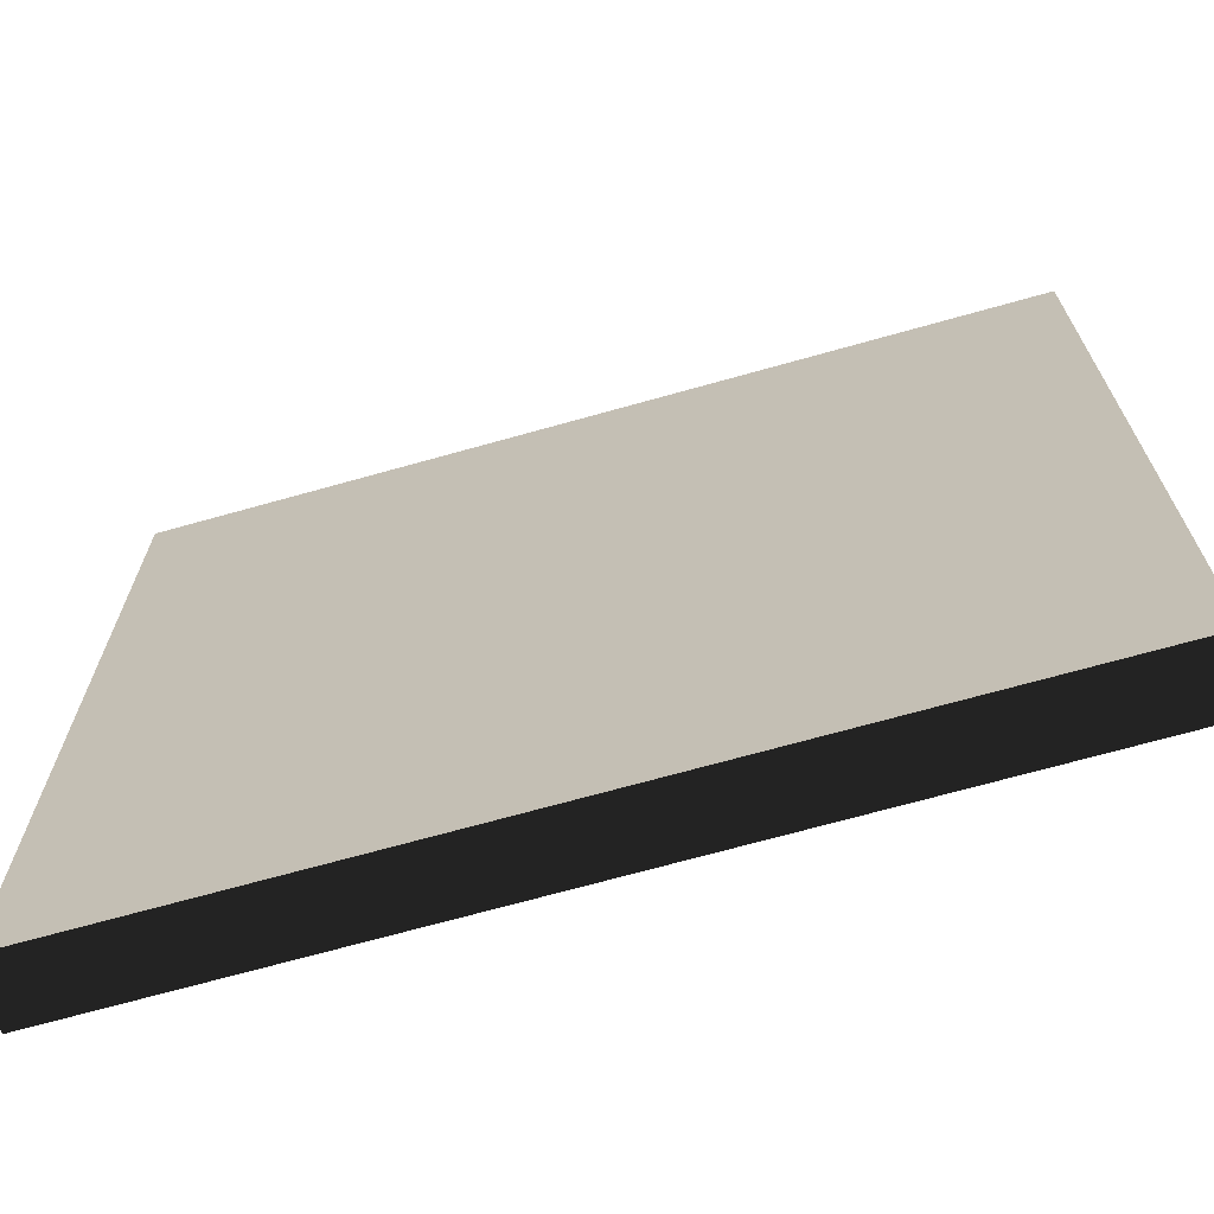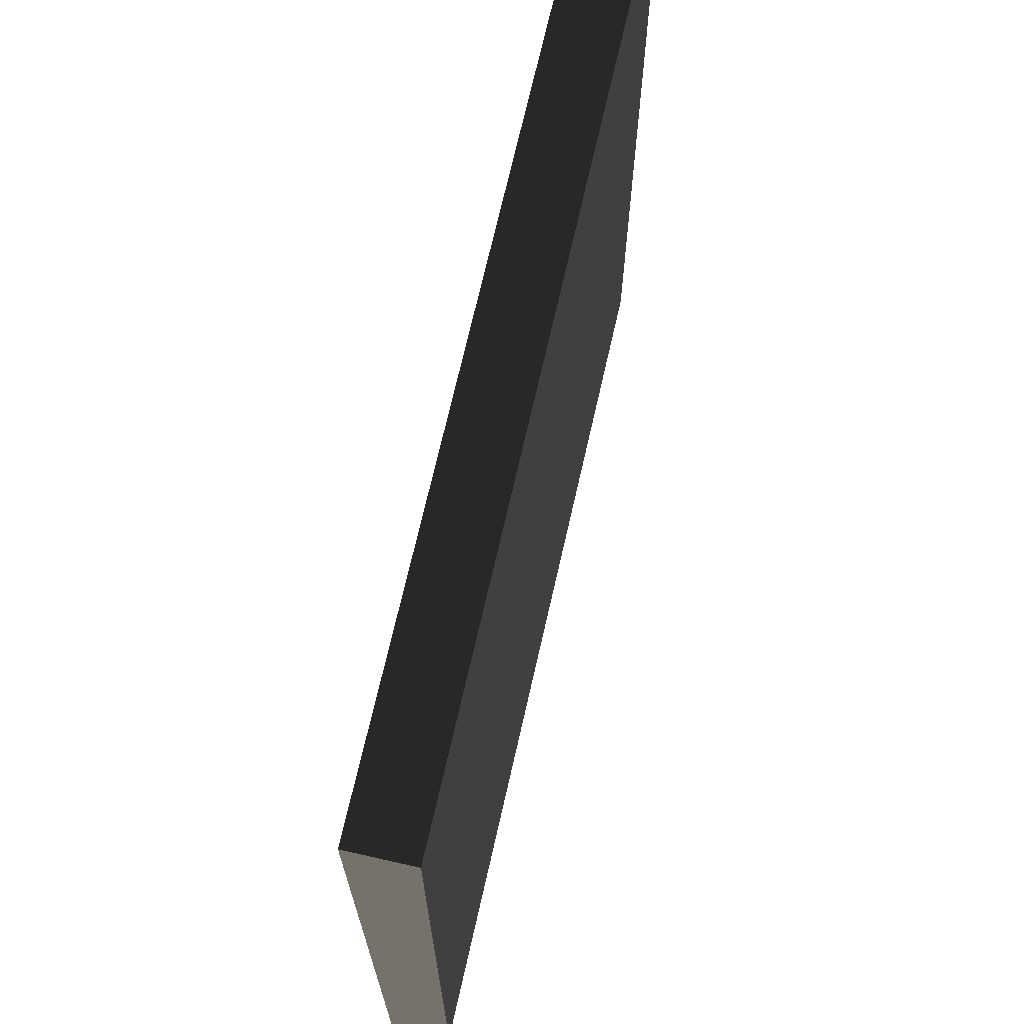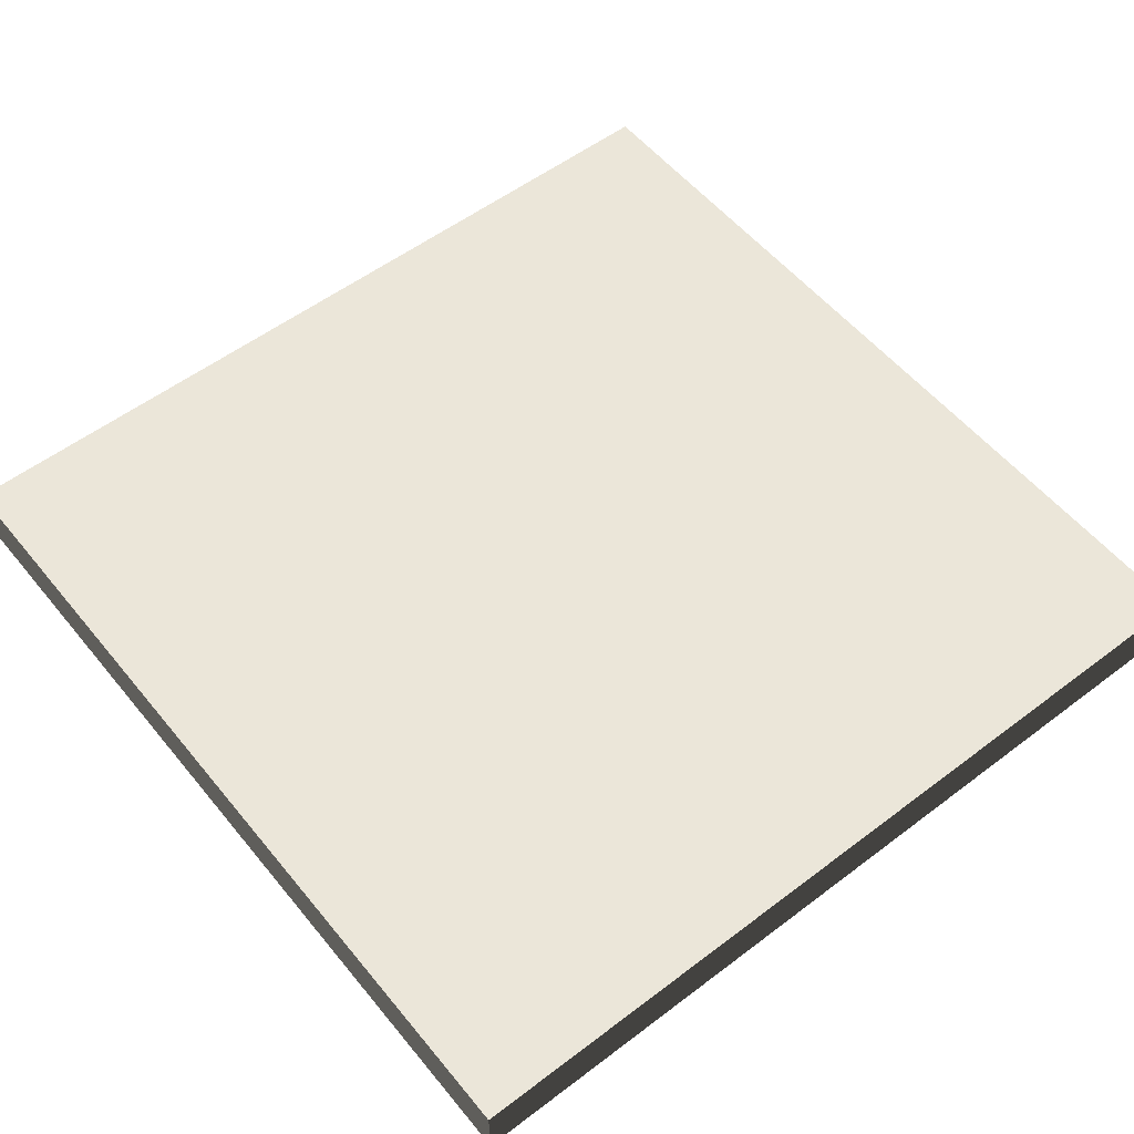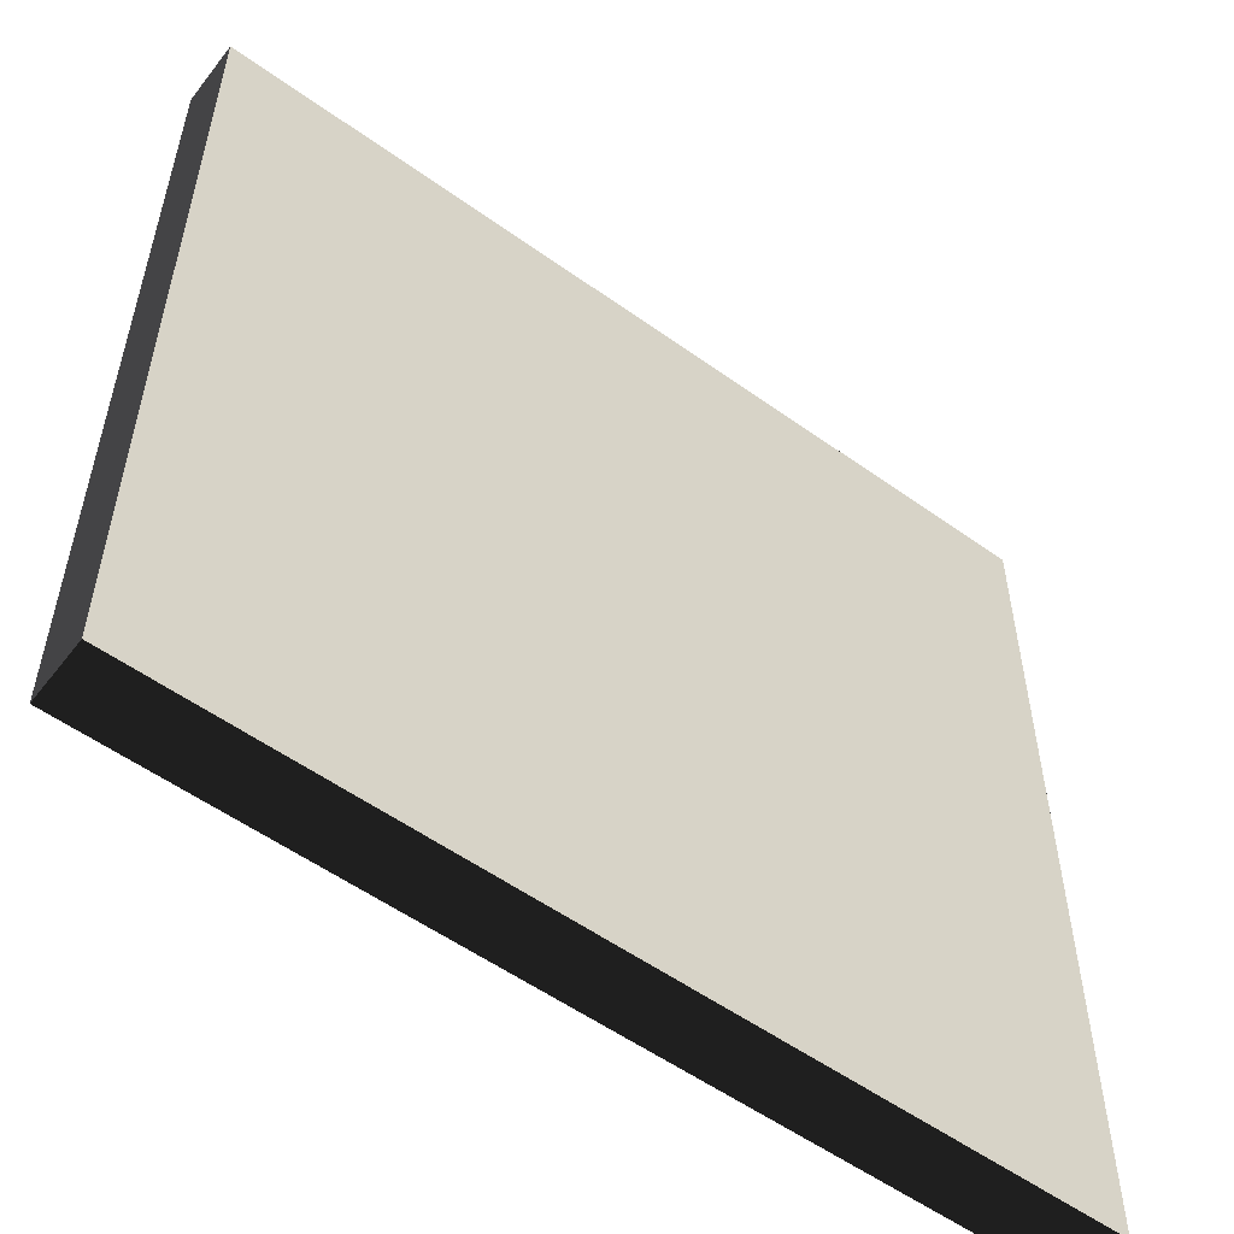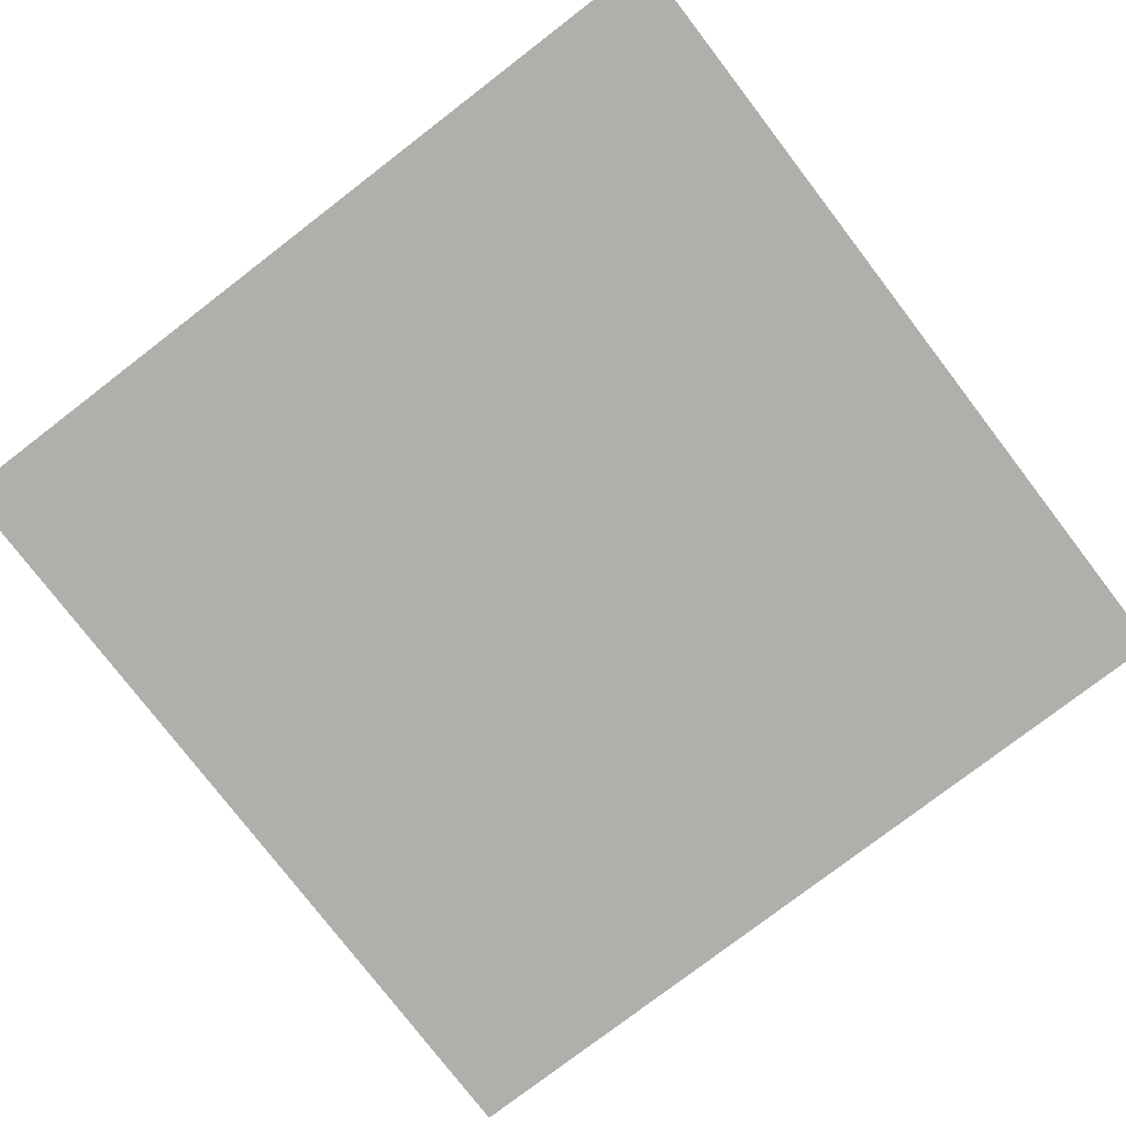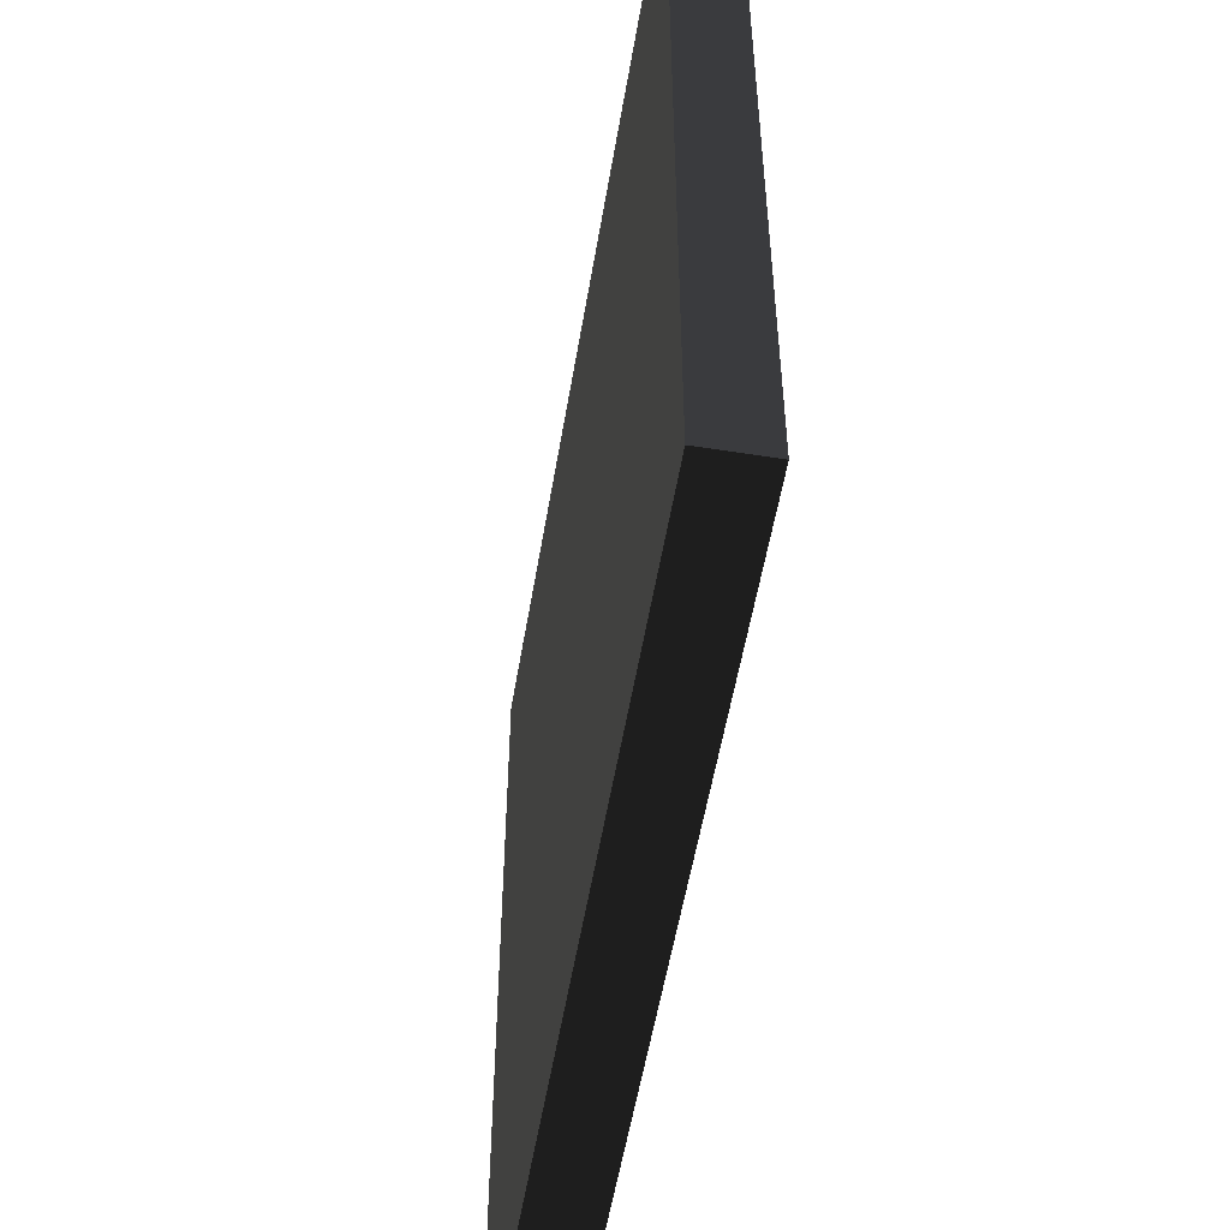
<metadata>
{"format":"obj","ext":"obj","renderer":"f3d","projection":"perspective","resolution":1024,"background":"white","views":[{"elev":-69.6,"azim":-164.3,"up":"+Z"},{"elev":70.2,"azim":-77.2,"up":"+Z"},{"elev":55.2,"azim":141.4,"up":"+Y"},{"elev":-55.1,"azim":142.9,"up":"+Z"},{"elev":-78.2,"azim":37.5,"up":"+Y"},{"elev":-54.4,"azim":-99.5,"up":"+Z"}]}
</metadata>
<code>
v -11 -1.192e-07 3
v -11 -1.192e-07 -11
v -11 1 3
v -11 1 -11
v -11 -1.192e-07 -11
v 3 -1.192e-07 -11
v -11 1 -11
v 3 1 -11
v 3 -1.192e-07 -11
v 3 -1.192e-07 3
v 3 1 -11
v 3 1 3
v 3 -1.192e-07 3
v -11 -1.192e-07 3
v 3 1 3
v -11 1 3
v -11 1 3
v -11 1 -11
v 3 1 3
v 3 1 -11
v 3 -1.192e-07 3
v 3 -1.192e-07 -11
v -11 -1.192e-07 3
v -11 -1.192e-07 -11
g Cube_(6)_8777_1
f 1 3 2
f 2 3 4
f 5 7 6
f 6 7 8
f 9 11 10
f 10 11 12
f 13 15 14
f 14 15 16
f 17 19 18
f 18 19 20
f 21 23 22
f 22 23 24

</code>
